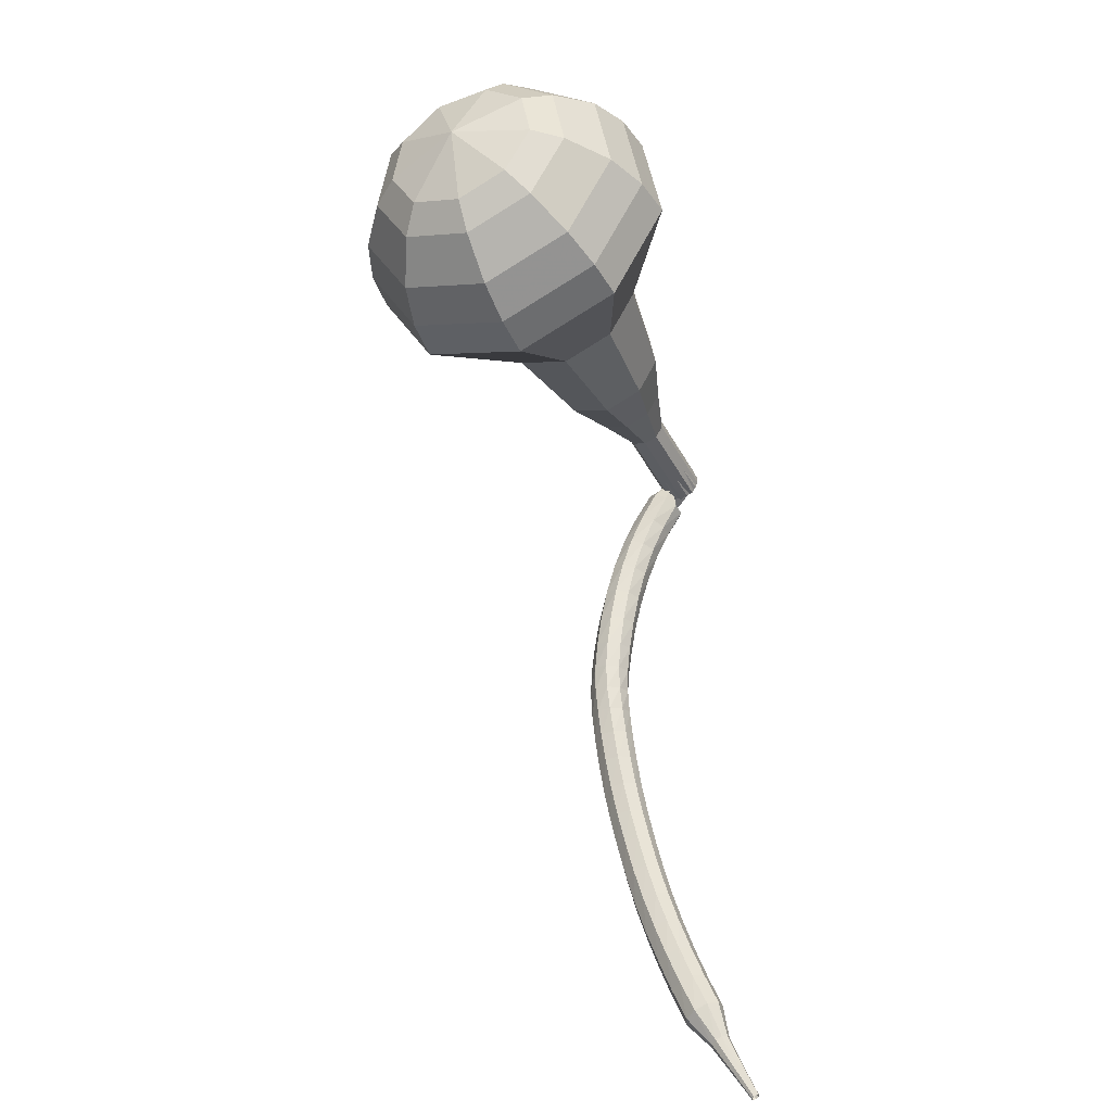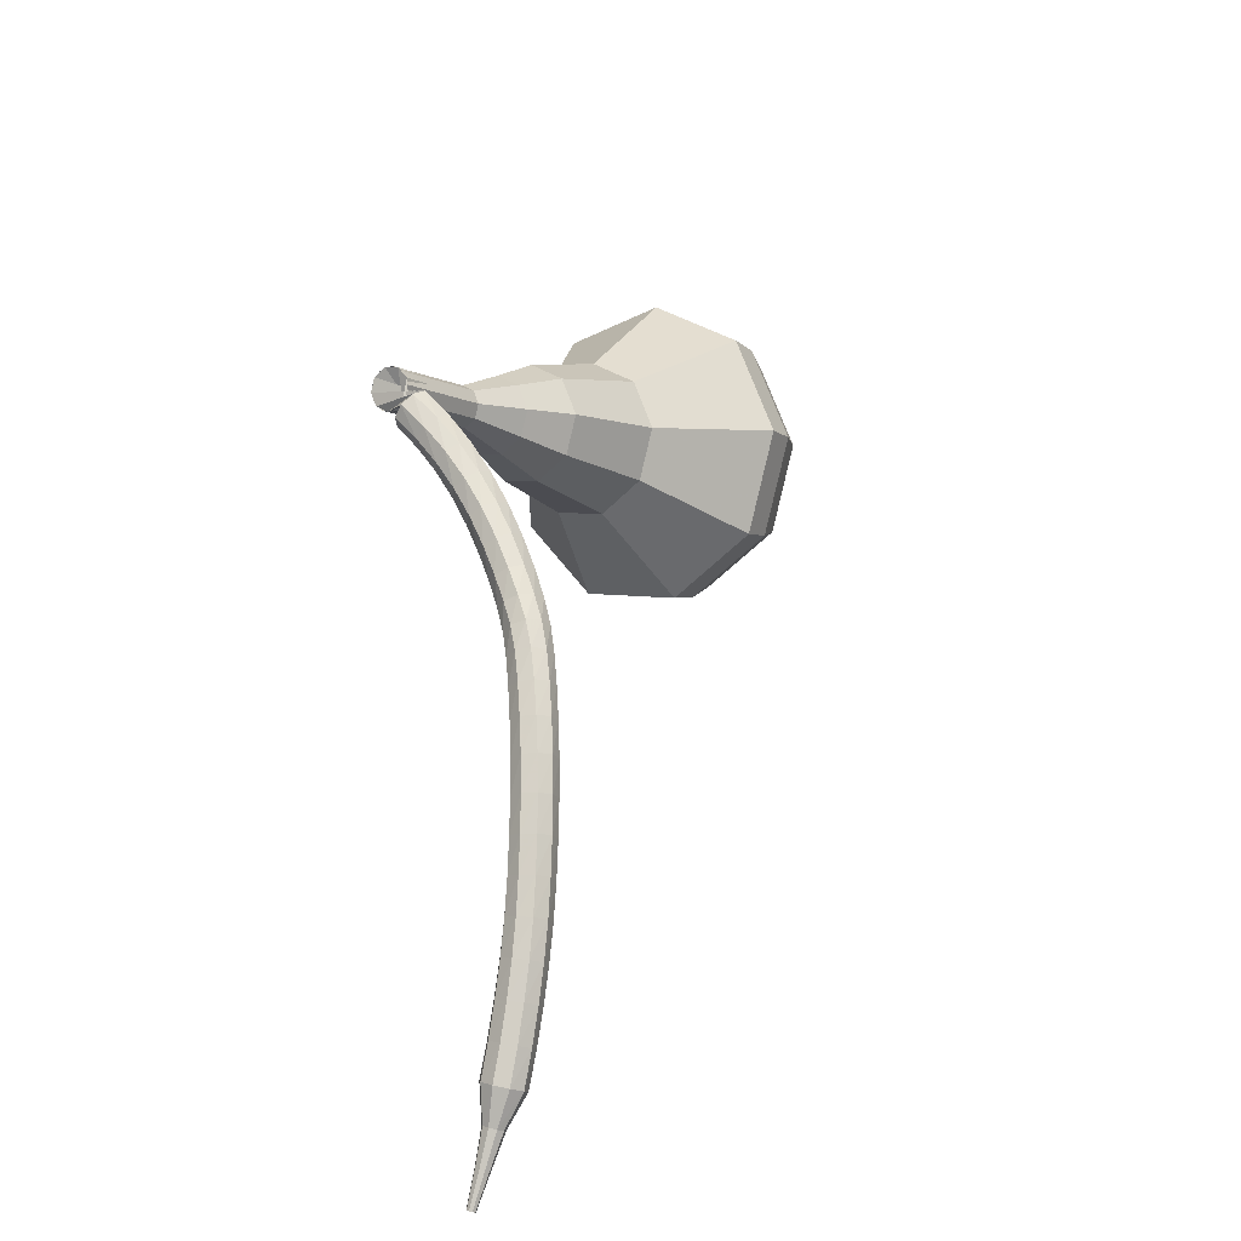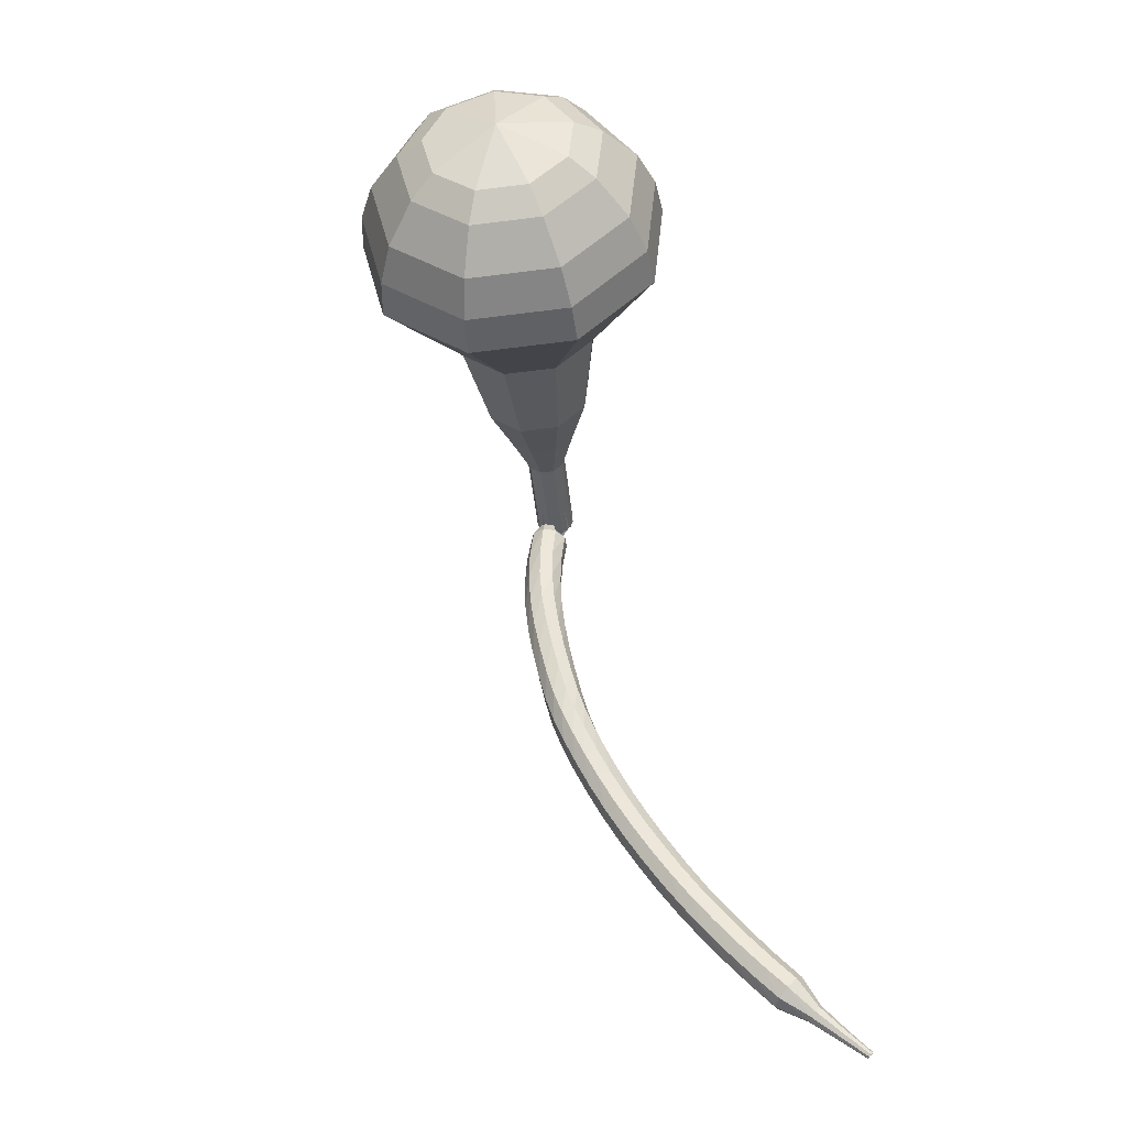
<metadata>
{"format":"obj","ext":"obj","renderer":"f3d","projection":"perspective","resolution":1024,"background":"white","views":[{"elev":15.1,"azim":-92.1,"up":"+Z"},{"elev":-66.4,"azim":102.6,"up":"+Z"},{"elev":6.9,"azim":-122.3,"up":"+Z"}]}
</metadata>
<code>
g tube1
v 154.3 145.3 210.1
v 151.8 145.9 207.9
v 148.9 144.5 206.8
v 147.1 141.6 207.2
v 147.1 138.7 208.9
v 149 137.1 211.3
v 151.9 137.6 213
v 154.3 139.8 213.4
v 155.3 142.9 212.3
v 154.3 145.3 210.1
v 152.9 144.7 210.8
v 151.1 145.1 209.2
v 149 144.1 208.3
v 147.7 142 208.6
v 147.7 139.9 209.9
v 149.1 138.7 211.6
v 151.2 139 212.9
v 153 140.7 213.2
v 153.7 142.9 212.4
v 152.9 144.7 210.8
v 150.1 142.3 211.5
v 150.1 142.3 211.5
v 150.1 142.3 211.5
v 150.1 142.3 211.5
v 150.1 142.3 211.5
v 150.1 142.3 211.5
v 150.1 142.3 211.5
v 150.1 142.3 211.5
v 150.1 142.3 211.5
v 150.1 142.3 211.5
v 163.9 129.3 191.2
v 163.7 129.7 190.8
v 163.9 130.4 190.5
v 164.4 130.8 190.6
v 165 130.9 191
v 165.4 130.6 191.4
v 165.4 130 191.7
v 165 129.4 191.8
v 164.5 129.1 191.6
v 163.9 129.3 191.2
v 164.5 131.6 190.2
v 164.6 131.2 189.7
v 164.3 130.6 189.4
v 163.8 130.2 189.5
v 163.2 130.1 189.9
v 162.9 130.4 190.4
v 163 131 190.8
v 163.4 131.5 190.9
v 164 131.8 190.7
v 164.5 131.6 190.2
v 163.5 132.5 189.2
v 163.7 132.1 188.7
v 163.5 131.5 188.4
v 163 131 188.5
v 162.4 130.9 188.9
v 162.1 131.2 189.4
v 162.1 131.7 189.8
v 162.5 132.3 189.9
v 163 132.6 189.6
v 163.5 132.5 189.2
v 162.5 133.3 188.1
v 162.7 132.9 187.6
v 162.6 132.2 187.4
v 162.1 131.7 187.5
v 161.6 131.5 187.9
v 161.2 131.8 188.4
v 161.2 132.3 188.8
v 161.5 133 188.9
v 162 133.3 188.6
v 162.5 133.3 188.1
v 161.4 133.9 187.1
v 161.7 133.5 186.6
v 161.6 132.9 186.3
v 161.2 132.3 186.4
v 160.7 132.1 186.8
v 160.3 132.3 187.3
v 160.2 132.9 187.7
v 160.4 133.5 187.8
v 160.9 133.9 187.5
v 161.4 133.9 187.1
v 160.3 134.4 186
v 160.6 134 185.5
v 160.6 133.4 185.3
v 160.3 132.8 185.4
v 159.8 132.5 185.7
v 159.3 132.7 186.2
v 159.1 133.3 186.6
v 159.3 133.9 186.7
v 159.8 134.4 186.4
v 160.3 134.4 186
v 159.1 134.8 184.9
v 159.5 134.5 184.4
v 159.5 133.8 184.2
v 159.3 133.2 184.3
v 158.8 132.9 184.6
v 158.3 133 185.1
v 158.1 133.6 185.5
v 158.2 134.2 185.6
v 158.6 134.7 185.3
v 159.1 134.8 184.9
v 158 135.1 183.8
v 158.4 134.8 183.4
v 158.5 134.1 183.1
v 158.3 133.5 183.2
v 157.8 133.2 183.6
v 157.3 133.3 184
v 157.1 133.8 184.4
v 157.1 134.5 184.5
v 157.5 135 184.2
v 158 135.1 183.8
v 157.1 135.3 182.8
v 157.5 135 182.4
v 157.7 134.4 182.2
v 157.5 133.7 182.2
v 157 133.4 182.6
v 156.5 133.4 183
v 156.2 133.9 183.4
v 156.2 134.6 183.5
v 156.6 135.2 183.2
v 157.1 135.3 182.8
v 156.2 135.4 181.9
v 156.6 135.2 181.5
v 156.9 134.6 181.3
v 156.8 133.9 181.4
v 156.4 133.5 181.7
v 155.8 133.5 182.2
v 155.5 133.9 182.5
v 155.4 134.6 182.6
v 155.7 135.2 182.3
v 156.2 135.4 181.9
v 155.3 135.4 181
v 155.8 135.2 180.6
v 156 134.6 180.4
v 156 133.9 180.4
v 155.7 133.5 180.8
v 155.1 133.4 181.2
v 154.7 133.8 181.6
v 154.6 134.5 181.7
v 154.8 135.1 181.4
v 155.3 135.4 181
v 154.3 135.3 180
v 154.8 135.1 179.6
v 155.1 134.5 179.3
v 155.1 133.9 179.4
v 154.8 133.4 179.8
v 154.3 133.3 180.3
v 153.9 133.7 180.6
v 153.7 134.4 180.7
v 153.9 135 180.5
v 154.3 135.3 180
v 153.2 135.1 179
v 153.7 135 178.5
v 154 134.4 178.3
v 154.1 133.7 178.4
v 153.8 133.2 178.7
v 153.3 133.2 179.2
v 152.9 133.5 179.6
v 152.7 134.2 179.7
v 152.8 134.8 179.5
v 153.2 135.1 179
v 152.1 134.9 177.9
v 152.6 134.8 177.5
v 152.9 134.2 177.2
v 153 133.6 177.3
v 152.7 133.1 177.7
v 152.2 133 178.2
v 151.8 133.3 178.6
v 151.6 134 178.7
v 151.7 134.6 178.4
v 152.1 134.9 177.9
v 150.9 134.7 176.9
v 151.4 134.5 176.4
v 151.7 134 176.1
v 151.8 133.3 176.2
v 151.6 132.8 176.6
v 151.1 132.7 177.2
v 150.7 133.1 177.6
v 150.5 133.7 177.6
v 150.5 134.3 177.4
v 150.9 134.7 176.9
v 149.7 134.4 175.9
v 150.1 134.2 175.4
v 150.5 133.7 175.1
v 150.6 133 175.2
v 150.4 132.5 175.6
v 150 132.4 176.1
v 149.5 132.8 176.5
v 149.3 133.4 176.6
v 149.3 134 176.4
v 149.7 134.4 175.9
v 148.4 134 174.9
v 148.9 133.9 174.4
v 149.2 133.4 174.1
v 149.4 132.7 174.2
v 149.2 132.2 174.6
v 148.8 132.1 175.1
v 148.3 132.4 175.6
v 148.1 133.1 175.6
v 148.1 133.7 175.4
v 148.4 134 174.9
v 147.2 133.6 173.9
v 147.6 133.5 173.4
v 148 133 173.1
v 148.1 132.4 173.2
v 148 131.8 173.6
v 147.6 131.7 174.2
v 147.1 132 174.6
v 146.9 132.7 174.7
v 146.9 133.3 174.4
v 147.2 133.6 173.9
v 145.9 133.2 173
v 146.3 133.1 172.4
v 146.7 132.6 172.1
v 146.9 131.9 172.2
v 146.7 131.4 172.7
v 146.4 131.3 173.2
v 145.9 131.6 173.7
v 145.6 132.2 173.8
v 145.6 132.8 173.5
v 145.9 133.2 173
v 144.6 132.7 172
v 145 132.6 171.5
v 145.4 132.1 171.2
v 145.6 131.5 171.3
v 145.5 130.9 171.8
v 145.2 130.8 172.3
v 144.7 131.1 172.8
v 144.4 131.7 172.9
v 144.4 132.3 172.6
v 144.6 132.7 172
v 143.3 132.1 171.1
v 143.7 132 170.6
v 144.1 131.6 170.3
v 144.4 130.9 170.4
v 144.3 130.4 170.9
v 143.9 130.3 171.4
v 143.5 130.6 171.9
v 143.2 131.1 172
v 143.1 131.8 171.7
v 143.3 132.1 171.1
v 142 131.5 170.3
v 142.4 131.5 169.7
v 142.9 131 169.4
v 143.1 130.4 169.5
v 143.1 129.9 170
v 142.7 129.7 170.6
v 142.3 130 171
v 141.9 130.5 171.1
v 141.8 131.2 170.8
v 142 131.5 170.3
v 141 130.4 169.5
v 141.2 130.4 169.2
v 141.4 130.2 169
v 141.6 129.9 169.1
v 141.6 129.6 169.3
v 141.4 129.5 169.6
v 141.2 129.6 169.8
v 141 129.9 169.9
v 140.9 130.2 169.7
v 141 130.4 169.5
v 139.9 129.6 168.6
v 140 129.5 168.5
v 140.1 129.4 168.4
v 140.2 129.2 168.4
v 140.2 129 168.5
v 140.1 129 168.7
v 140 129.1 168.9
v 139.9 129.2 168.9
v 139.8 129.4 168.8
v 139.9 129.6 168.6
v 138.7 128.7 167.9
v 138.8 128.7 167.7
v 138.9 128.6 167.7
v 138.9 128.5 167.7
v 138.9 128.4 167.8
v 138.9 128.4 167.9
v 138.8 128.4 168
v 138.7 128.5 168
v 138.7 128.7 168
v 138.7 128.7 167.9
f 1 2 12
f 12 11 1
f 2 3 13
f 13 12 2
f 3 4 14
f 14 13 3
f 4 5 15
f 15 14 4
f 5 6 16
f 16 15 5
f 6 7 17
f 17 16 6
f 7 8 18
f 18 17 7
f 8 9 19
f 19 18 8
f 9 10 20
f 20 19 9
f 11 12 22
f 22 21 11
f 12 13 23
f 23 22 12
f 13 14 24
f 24 23 13
f 14 15 25
f 25 24 14
f 15 16 26
f 26 25 15
f 16 17 27
f 27 26 16
f 17 18 28
f 28 27 17
f 18 19 29
f 29 28 18
f 19 20 30
f 30 29 19
f 21 22 32
f 32 31 21
f 22 23 33
f 33 32 22
f 23 24 34
f 34 33 23
f 24 25 35
f 35 34 24
f 25 26 36
f 36 35 25
f 26 27 37
f 37 36 26
f 27 28 38
f 38 37 27
f 28 29 39
f 39 38 28
f 29 30 40
f 40 39 29
f 31 32 42
f 42 41 31
f 32 33 43
f 43 42 32
f 33 34 44
f 44 43 33
f 34 35 45
f 45 44 34
f 35 36 46
f 46 45 35
f 36 37 47
f 47 46 36
f 37 38 48
f 48 47 37
f 38 39 49
f 49 48 38
f 39 40 50
f 50 49 39
f 41 42 52
f 52 51 41
f 42 43 53
f 53 52 42
f 43 44 54
f 54 53 43
f 44 45 55
f 55 54 44
f 45 46 56
f 56 55 45
f 46 47 57
f 57 56 46
f 47 48 58
f 58 57 47
f 48 49 59
f 59 58 48
f 49 50 60
f 60 59 49
f 51 52 62
f 62 61 51
f 52 53 63
f 63 62 52
f 53 54 64
f 64 63 53
f 54 55 65
f 65 64 54
f 55 56 66
f 66 65 55
f 56 57 67
f 67 66 56
f 57 58 68
f 68 67 57
f 58 59 69
f 69 68 58
f 59 60 70
f 70 69 59
f 61 62 72
f 72 71 61
f 62 63 73
f 73 72 62
f 63 64 74
f 74 73 63
f 64 65 75
f 75 74 64
f 65 66 76
f 76 75 65
f 66 67 77
f 77 76 66
f 67 68 78
f 78 77 67
f 68 69 79
f 79 78 68
f 69 70 80
f 80 79 69
f 71 72 82
f 82 81 71
f 72 73 83
f 83 82 72
f 73 74 84
f 84 83 73
f 74 75 85
f 85 84 74
f 75 76 86
f 86 85 75
f 76 77 87
f 87 86 76
f 77 78 88
f 88 87 77
f 78 79 89
f 89 88 78
f 79 80 90
f 90 89 79
f 81 82 92
f 92 91 81
f 82 83 93
f 93 92 82
f 83 84 94
f 94 93 83
f 84 85 95
f 95 94 84
f 85 86 96
f 96 95 85
f 86 87 97
f 97 96 86
f 87 88 98
f 98 97 87
f 88 89 99
f 99 98 88
f 89 90 100
f 100 99 89
f 91 92 102
f 102 101 91
f 92 93 103
f 103 102 92
f 93 94 104
f 104 103 93
f 94 95 105
f 105 104 94
f 95 96 106
f 106 105 95
f 96 97 107
f 107 106 96
f 97 98 108
f 108 107 97
f 98 99 109
f 109 108 98
f 99 100 110
f 110 109 99
f 101 102 112
f 112 111 101
f 102 103 113
f 113 112 102
f 103 104 114
f 114 113 103
f 104 105 115
f 115 114 104
f 105 106 116
f 116 115 105
f 106 107 117
f 117 116 106
f 107 108 118
f 118 117 107
f 108 109 119
f 119 118 108
f 109 110 120
f 120 119 109
f 111 112 122
f 122 121 111
f 112 113 123
f 123 122 112
f 113 114 124
f 124 123 113
f 114 115 125
f 125 124 114
f 115 116 126
f 126 125 115
f 116 117 127
f 127 126 116
f 117 118 128
f 128 127 117
f 118 119 129
f 129 128 118
f 119 120 130
f 130 129 119
f 121 122 132
f 132 131 121
f 122 123 133
f 133 132 122
f 123 124 134
f 134 133 123
f 124 125 135
f 135 134 124
f 125 126 136
f 136 135 125
f 126 127 137
f 137 136 126
f 127 128 138
f 138 137 127
f 128 129 139
f 139 138 128
f 129 130 140
f 140 139 129
f 131 132 142
f 142 141 131
f 132 133 143
f 143 142 132
f 133 134 144
f 144 143 133
f 134 135 145
f 145 144 134
f 135 136 146
f 146 145 135
f 136 137 147
f 147 146 136
f 137 138 148
f 148 147 137
f 138 139 149
f 149 148 138
f 139 140 150
f 150 149 139
f 141 142 152
f 152 151 141
f 142 143 153
f 153 152 142
f 143 144 154
f 154 153 143
f 144 145 155
f 155 154 144
f 145 146 156
f 156 155 145
f 146 147 157
f 157 156 146
f 147 148 158
f 158 157 147
f 148 149 159
f 159 158 148
f 149 150 160
f 160 159 149
f 151 152 162
f 162 161 151
f 152 153 163
f 163 162 152
f 153 154 164
f 164 163 153
f 154 155 165
f 165 164 154
f 155 156 166
f 166 165 155
f 156 157 167
f 167 166 156
f 157 158 168
f 168 167 157
f 158 159 169
f 169 168 158
f 159 160 170
f 170 169 159
f 161 162 172
f 172 171 161
f 162 163 173
f 173 172 162
f 163 164 174
f 174 173 163
f 164 165 175
f 175 174 164
f 165 166 176
f 176 175 165
f 166 167 177
f 177 176 166
f 167 168 178
f 178 177 167
f 168 169 179
f 179 178 168
f 169 170 180
f 180 179 169
f 171 172 182
f 182 181 171
f 172 173 183
f 183 182 172
f 173 174 184
f 184 183 173
f 174 175 185
f 185 184 174
f 175 176 186
f 186 185 175
f 176 177 187
f 187 186 176
f 177 178 188
f 188 187 177
f 178 179 189
f 189 188 178
f 179 180 190
f 190 189 179
f 181 182 192
f 192 191 181
f 182 183 193
f 193 192 182
f 183 184 194
f 194 193 183
f 184 185 195
f 195 194 184
f 185 186 196
f 196 195 185
f 186 187 197
f 197 196 186
f 187 188 198
f 198 197 187
f 188 189 199
f 199 198 188
f 189 190 200
f 200 199 189
f 191 192 202
f 202 201 191
f 192 193 203
f 203 202 192
f 193 194 204
f 204 203 193
f 194 195 205
f 205 204 194
f 195 196 206
f 206 205 195
f 196 197 207
f 207 206 196
f 197 198 208
f 208 207 197
f 198 199 209
f 209 208 198
f 199 200 210
f 210 209 199
f 201 202 212
f 212 211 201
f 202 203 213
f 213 212 202
f 203 204 214
f 214 213 203
f 204 205 215
f 215 214 204
f 205 206 216
f 216 215 205
f 206 207 217
f 217 216 206
f 207 208 218
f 218 217 207
f 208 209 219
f 219 218 208
f 209 210 220
f 220 219 209
f 211 212 222
f 222 221 211
f 212 213 223
f 223 222 212
f 213 214 224
f 224 223 213
f 214 215 225
f 225 224 214
f 215 216 226
f 226 225 215
f 216 217 227
f 227 226 216
f 217 218 228
f 228 227 217
f 218 219 229
f 229 228 218
f 219 220 230
f 230 229 219
f 221 222 232
f 232 231 221
f 222 223 233
f 233 232 222
f 223 224 234
f 234 233 223
f 224 225 235
f 235 234 224
f 225 226 236
f 236 235 225
f 226 227 237
f 237 236 226
f 227 228 238
f 238 237 227
f 228 229 239
f 239 238 228
f 229 230 240
f 240 239 229
f 231 232 242
f 242 241 231
f 232 233 243
f 243 242 232
f 233 234 244
f 244 243 233
f 234 235 245
f 245 244 234
f 235 236 246
f 246 245 235
f 236 237 247
f 247 246 236
f 237 238 248
f 248 247 237
f 238 239 249
f 249 248 238
f 239 240 250
f 250 249 239
f 241 242 252
f 252 251 241
f 242 243 253
f 253 252 242
f 243 244 254
f 254 253 243
f 244 245 255
f 255 254 244
f 245 246 256
f 256 255 245
f 246 247 257
f 257 256 246
f 247 248 258
f 258 257 247
f 248 249 259
f 259 258 248
f 249 250 260
f 260 259 249
f 251 252 262
f 262 261 251
f 252 253 263
f 263 262 252
f 253 254 264
f 264 263 253
f 254 255 265
f 265 264 254
f 255 256 266
f 266 265 255
f 256 257 267
f 267 266 256
f 257 258 268
f 268 267 257
f 258 259 269
f 269 268 258
f 259 260 270
f 270 269 259
f 261 262 272
f 272 271 261
f 262 263 273
f 273 272 262
f 263 264 274
f 274 273 263
f 264 265 275
f 275 274 264
f 265 266 276
f 276 275 265
f 266 267 277
f 277 276 266
f 267 268 278
f 278 277 267
f 268 269 279
f 279 278 268
f 269 270 280
f 280 279 269
v 165.2 130.8 191.2
v 164.7 130.9 190.7
v 164.1 130.6 190.5
v 163.8 130 190.6
v 163.8 129.5 190.9
v 164.2 129.1 191.4
v 164.7 129.2 191.8
v 165.2 129.7 191.8
v 165.4 130.3 191.6
v 165.2 130.8 191.2
v 163.9 131.9 193
v 163.4 132 192.6
v 162.8 131.7 192.4
v 162.4 131.2 192.4
v 162.5 130.6 192.8
v 162.8 130.3 193.3
v 163.4 130.4 193.6
v 163.9 130.8 193.7
v 164.1 131.4 193.5
v 163.9 131.9 193
v 162.6 133 194.9
v 162.1 133.2 194.4
v 161.5 132.9 194.2
v 161.1 132.3 194.3
v 161.1 131.7 194.6
v 161.5 131.4 195.1
v 162.1 131.5 195.5
v 162.6 131.9 195.6
v 162.8 132.5 195.3
v 162.6 133 194.9
v 161.8 134.8 196.7
v 160.9 135.1 195.9
v 159.8 134.5 195.5
v 159.1 133.4 195.6
v 159.1 132.3 196.3
v 159.8 131.7 197.2
v 160.9 131.9 197.8
v 161.8 132.8 198
v 162.2 133.9 197.6
v 161.8 134.8 196.7
v 161.1 136.7 198.6
v 159.7 137 197.4
v 158.1 136.2 196.7
v 157 134.6 196.9
v 157 132.9 197.9
v 158.1 132 199.2
v 159.7 132.3 200.3
v 161.1 133.6 200.5
v 161.7 135.3 199.8
v 161.1 136.7 198.6
v 159.1 139.6 202.3
v 157.2 140.1 200.6
v 155 139 199.8
v 153.6 136.9 200.1
v 153.6 134.7 201.4
v 155.1 133.5 203.2
v 157.2 133.8 204.5
v 159.1 135.5 204.8
v 159.8 137.8 203.9
v 159.1 139.6 202.3
v 158.9 144.7 206
v 155 145.7 202.7
v 150.7 143.5 201
v 148 139.2 201.6
v 148 134.8 204.2
v 150.9 132.4 207.8
v 155.2 133.1 210.4
v 159 136.5 211
v 160.4 141.1 209.3
v 158.9 144.7 206
v 157.7 145.4 207.4
v 154 146.3 204.2
v 149.9 144.2 202.5
v 147.2 140 203.1
v 147.2 135.8 205.7
v 150 133.5 209.1
v 154.2 134.1 211.7
v 157.8 137.4 212.3
v 159.2 141.9 210.6
v 157.7 145.4 207.4
v 156.3 145.6 208.7
v 152.9 146.4 205.9
v 149.2 144.5 204.4
v 146.8 140.8 204.9
v 146.9 137.1 207.2
v 149.3 135 210.3
v 153.1 135.5 212.6
v 156.3 138.5 213.1
v 157.6 142.5 211.6
v 156.3 145.6 208.7
v 154.3 145.3 210.1
v 151.8 145.9 207.9
v 148.9 144.5 206.8
v 147.1 141.6 207.2
v 147.1 138.7 208.9
v 149 137.1 211.3
v 151.9 137.6 213
v 154.3 139.8 213.4
v 155.3 142.9 212.3
v 154.3 145.3 210.1
v 152.9 144.7 210.8
v 151.1 145.1 209.2
v 149 144.1 208.3
v 147.7 142 208.6
v 147.7 139.9 209.9
v 149.1 138.7 211.6
v 151.2 139 212.9
v 153 140.7 213.2
v 153.7 142.9 212.4
v 152.9 144.7 210.8
v 150.1 142.3 211.5
v 150.1 142.3 211.5
v 150.1 142.3 211.5
v 150.1 142.3 211.5
v 150.1 142.3 211.5
v 150.1 142.3 211.5
v 150.1 142.3 211.5
v 150.1 142.3 211.5
v 150.1 142.3 211.5
v 150.1 142.3 211.5
f 281 282 292
f 292 291 281
f 282 283 293
f 293 292 282
f 283 284 294
f 294 293 283
f 284 285 295
f 295 294 284
f 285 286 296
f 296 295 285
f 286 287 297
f 297 296 286
f 287 288 298
f 298 297 287
f 288 289 299
f 299 298 288
f 289 290 300
f 300 299 289
f 291 292 302
f 302 301 291
f 292 293 303
f 303 302 292
f 293 294 304
f 304 303 293
f 294 295 305
f 305 304 294
f 295 296 306
f 306 305 295
f 296 297 307
f 307 306 296
f 297 298 308
f 308 307 297
f 298 299 309
f 309 308 298
f 299 300 310
f 310 309 299
f 301 302 312
f 312 311 301
f 302 303 313
f 313 312 302
f 303 304 314
f 314 313 303
f 304 305 315
f 315 314 304
f 305 306 316
f 316 315 305
f 306 307 317
f 317 316 306
f 307 308 318
f 318 317 307
f 308 309 319
f 319 318 308
f 309 310 320
f 320 319 309
f 311 312 322
f 322 321 311
f 312 313 323
f 323 322 312
f 313 314 324
f 324 323 313
f 314 315 325
f 325 324 314
f 315 316 326
f 326 325 315
f 316 317 327
f 327 326 316
f 317 318 328
f 328 327 317
f 318 319 329
f 329 328 318
f 319 320 330
f 330 329 319
f 321 322 332
f 332 331 321
f 322 323 333
f 333 332 322
f 323 324 334
f 334 333 323
f 324 325 335
f 335 334 324
f 325 326 336
f 336 335 325
f 326 327 337
f 337 336 326
f 327 328 338
f 338 337 327
f 328 329 339
f 339 338 328
f 329 330 340
f 340 339 329
f 331 332 342
f 342 341 331
f 332 333 343
f 343 342 332
f 333 334 344
f 344 343 333
f 334 335 345
f 345 344 334
f 335 336 346
f 346 345 335
f 336 337 347
f 347 346 336
f 337 338 348
f 348 347 337
f 338 339 349
f 349 348 338
f 339 340 350
f 350 349 339
f 341 342 352
f 352 351 341
f 342 343 353
f 353 352 342
f 343 344 354
f 354 353 343
f 344 345 355
f 355 354 344
f 345 346 356
f 356 355 345
f 346 347 357
f 357 356 346
f 347 348 358
f 358 357 347
f 348 349 359
f 359 358 348
f 349 350 360
f 360 359 349
f 351 352 362
f 362 361 351
f 352 353 363
f 363 362 352
f 353 354 364
f 364 363 353
f 354 355 365
f 365 364 354
f 355 356 366
f 366 365 355
f 356 357 367
f 367 366 356
f 357 358 368
f 368 367 357
f 358 359 369
f 369 368 358
f 359 360 370
f 370 369 359
f 361 362 372
f 372 371 361
f 362 363 373
f 373 372 362
f 363 364 374
f 374 373 363
f 364 365 375
f 375 374 364
f 365 366 376
f 376 375 365
f 366 367 377
f 377 376 366
f 367 368 378
f 378 377 367
f 368 369 379
f 379 378 368
f 369 370 380
f 380 379 369
f 371 372 382
f 382 381 371
f 372 373 383
f 383 382 372
f 373 374 384
f 384 383 373
f 374 375 385
f 385 384 374
f 375 376 386
f 386 385 375
f 376 377 387
f 387 386 376
f 377 378 388
f 388 387 377
f 378 379 389
f 389 388 378
f 379 380 390
f 390 389 379
f 381 382 392
f 392 391 381
f 382 383 393
f 393 392 382
f 383 384 394
f 394 393 383
f 384 385 395
f 395 394 384
f 385 386 396
f 396 395 385
f 386 387 397
f 397 396 386
f 387 388 398
f 398 397 387
f 388 389 399
f 399 398 388
f 389 390 400
f 400 399 389
g

</code>
